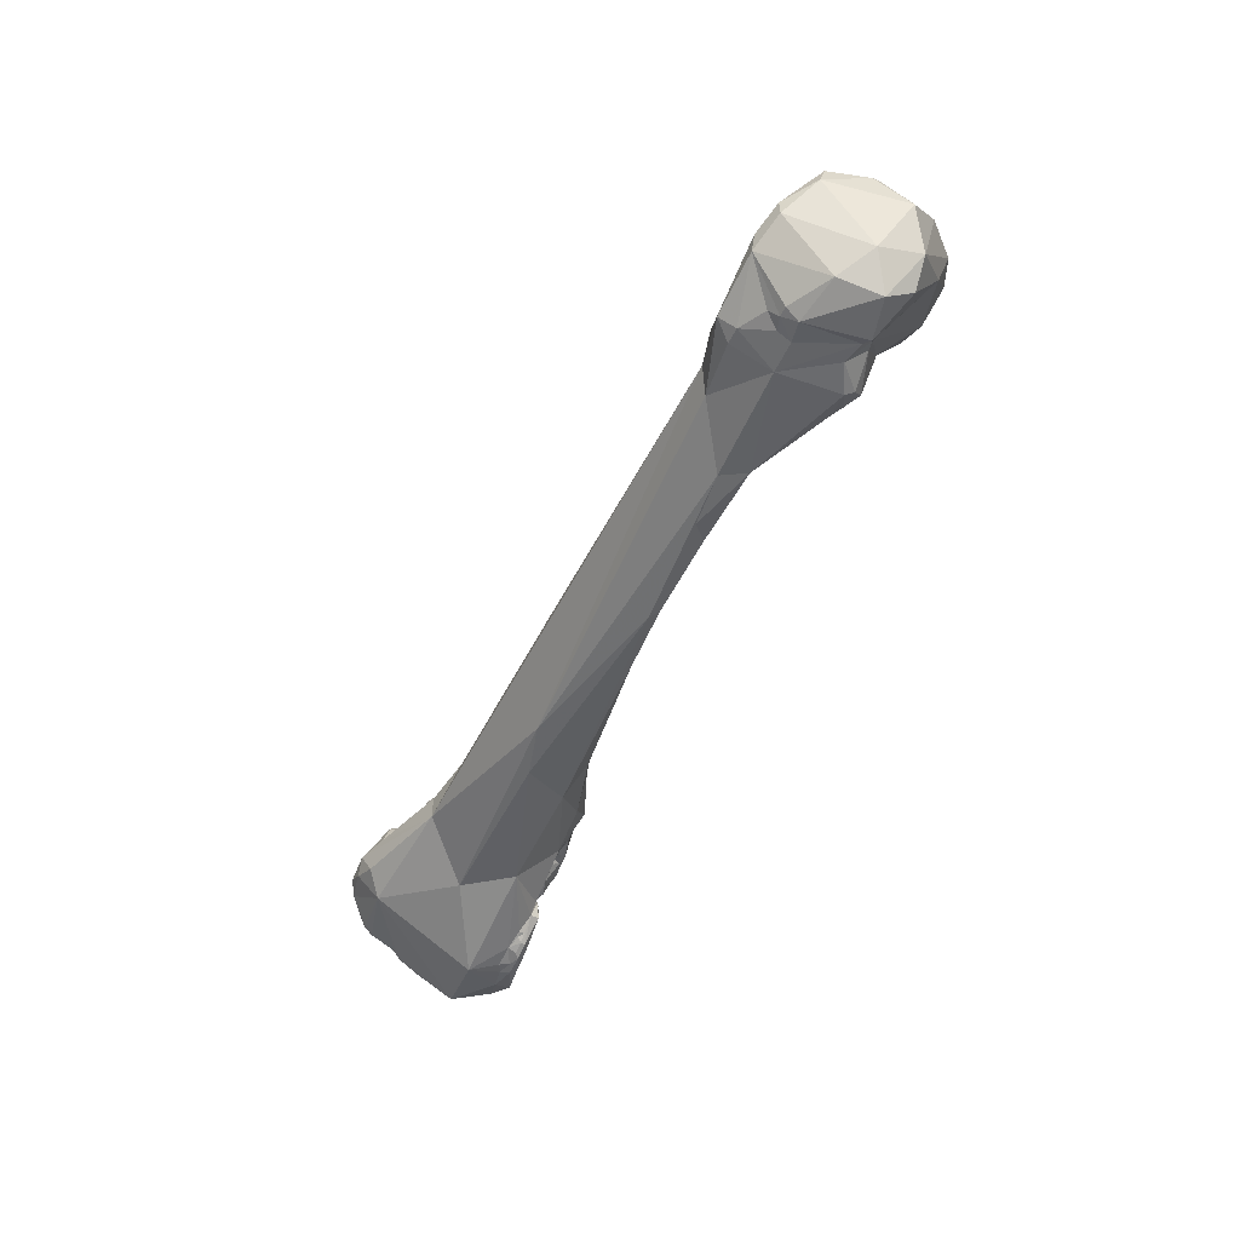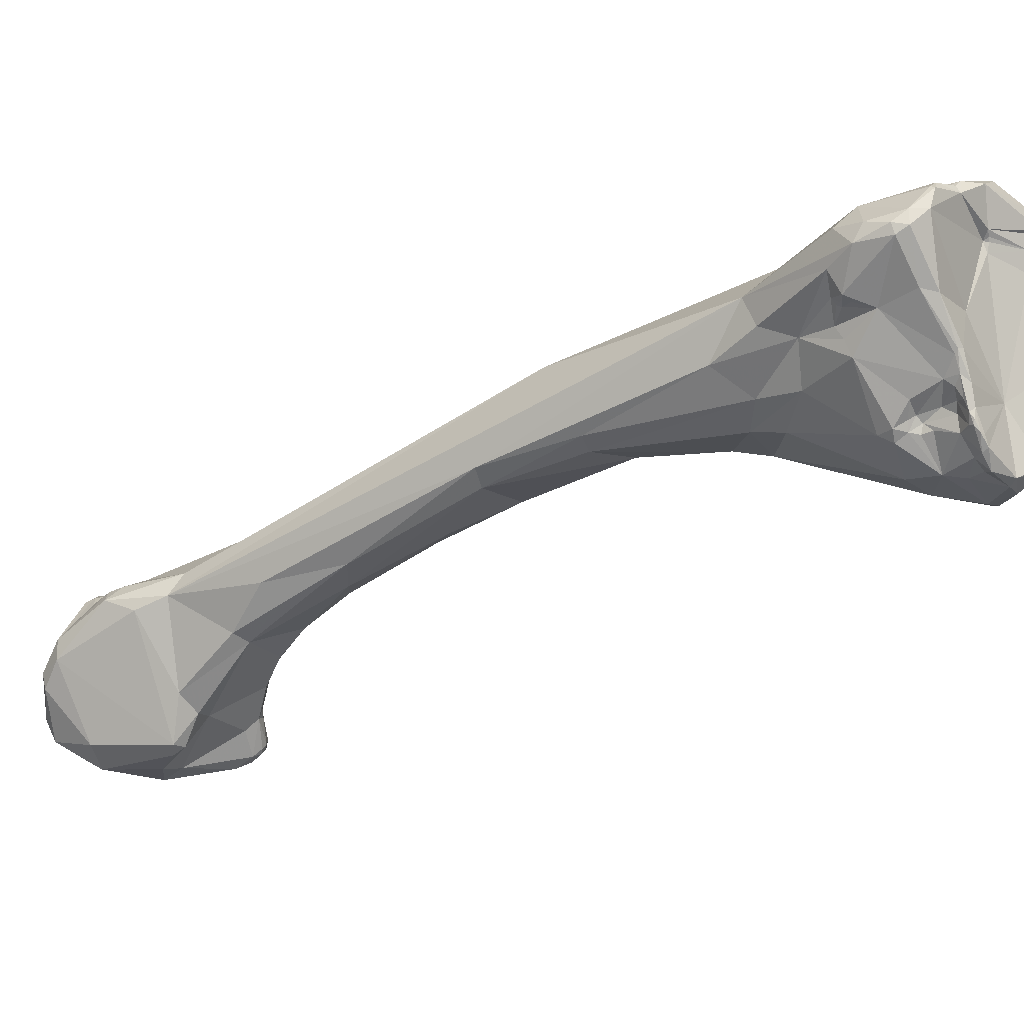
<metadata>
{"format":"obj","ext":"obj","renderer":"f3d","projection":"perspective","resolution":1024,"background":"white","views":[{"elev":62.7,"azim":-133.8,"up":"+Z"},{"elev":21.3,"azim":102.3,"up":"+Y"}]}
</metadata>
<code>
o Generated_Mesh_From_X3D
v -98.25 3.43 174.9
v -96.72 0.4612 172.8
v -95.67 -0.0924 170.9
v -96.64 1.307 168.5
v -97.28 1.159 170.8
v -97.36 2.912 168.4
v -93.4 1.841 166.8
v -96.09 3.009 165.9
v -96.45 3.639 166.1
v -95.24 2.649 165.4
v -95.44 3.316 165
v -94.42 1.967 165.9
v -94.63 2.967 164.9
v -94.09 2.893 165.1
v -94.46 3.466 164.8
v -94.01 3.342 165
v -93.52 2.874 165.6
v -95.22 5.095 165.2
v -93.51 32.1 122.2
v -91.85 29.63 120.3
v -91.42 29.57 121.2
v -93.7 32.63 120.4
v -93.61 33.13 120.8
v -93.76 33.37 120.1
v -93.6 33.93 120.5
v -91.27 29.29 117.5
v -90.73 29.23 118.8
v -93.92 33.95 118.6
v -94.05 34.69 118.6
v -94.24 35.4 118.6
v -94.36 35.75 118.6
v -90.88 30.07 114.7
v -90.55 29.82 114.4
v -89.85 29.67 115.1
v -92.49 33.62 114.9
v -90.72 30.88 113.8
v -89 30.97 112.5
v -88.21 30.22 112.7
v -98.09 5.166 179
v -99.28 7.239 178.3
v -95.38 0.8982 176
v -98.75 10.02 175.4
v -94.6 0.1468 173.2
v -99.51 11.34 171.6
v -99.42 11.89 172.4
v -98.64 10.1 174.3
v -99.16 12.59 172.6
v -92.32 0.9419 171.8
v -91.67 2.388 170.2
v -97.91 8.156 171
v -99.04 12.27 170.7
v -98.57 12.96 169.8
v -93.27 4.99 166
v -94.94 6.074 165.2
v -94.5 5.5 165
v -93.84 5.77 165.1
v -94.04 6.18 165
v -93.49 8.49 164.4
v -94.01 9.784 164
v -94.04 30.21 135.3
v -93.77 30.13 132.8
v -94.82 32.16 130.7
v -93.28 30.2 128.5
v -92.55 30.01 128.3
v -91.96 29.66 129.6
v -94.59 31.23 128.1
v -91.09 28.62 125.7
v -94.03 31.35 126.5
v -94.1 32.18 125.4
v -95.11 34.5 127.2
v -96.29 38.07 124.9
v -92.23 29.05 125
v -96.03 37.68 123.5
v -95.74 37.7 122
v -96.13 37.81 123.8
v -95.63 37.9 122.5
v -96.16 38.12 124.6
v -95.87 37.85 124.3
v -95.23 37.35 123.7
v -95.49 37.61 123.7
v -96.53 38.52 122.6
v -97.1 38.58 123.9
v -97.79 40.71 123.4
v -96.7 39.01 124.5
v -97.28 40.25 123.9
v -97.53 40.88 123.6
v -96.95 40.47 124.2
v -97.12 40.74 123.9
v -98.01 40.88 122.4
v -98.04 41.7 122.5
v -97.71 41.58 122.9
v -97.73 42.33 121.9
v -97.05 41.77 123.2
v -90.26 28.99 120.8
v -93.46 33.02 121.6
v -93.21 33.7 121
v -94.05 35.22 119.8
v -93.51 34.51 121.8
v -95.61 37.3 121.3
v -95.31 38.2 120.3
v -94.35 37.69 121.8
v -94.51 37.56 121.4
v -94.75 37.76 121.7
v -94.43 37.7 121.1
v -93.76 36.86 122.3
v -94.66 38.03 122.1
v -94.09 37.53 121.5
v -93.32 37.03 121.4
v -93.85 38.27 120.6
v -93.41 37.65 119.9
v -93.97 38.95 119.9
v -96 38.67 121
v -95.8 38.72 120.3
v -95.71 39.12 119.6
v -95.2 39.05 119.8
v -98.15 41.89 120.9
v -98.02 42.63 121.1
v -97.44 43.7 119.2
v -97.4 43.11 121
v -97.16 42.89 121.8
v -86.74 29.01 119.1
v -96.57 40.15 118.7
v -95.82 39.31 118.1
v -96.13 39.9 117.7
v -98.09 42.87 118.1
v -97.08 41.74 117.2
v -97.26 42.87 116.9
v -97.05 44.03 116.7
v -87.08 28.69 115.2
v -86.68 28.65 115.3
v -85.81 29.08 115.7
v -93.82 39.06 116.6
v -93.42 38.93 116.3
v -93.07 39.44 115.3
v -93.99 39.73 115.5
v -93.35 40.81 114.3
v -93.54 42.34 114.4
v -92.71 41.6 114.3
v -95.42 44.57 115.2
v -94.72 43.74 114.9
v -94.89 44.43 114.2
v -93.97 43.69 114.2
v -86.59 28.75 115
v -85.61 29.96 114
v -87.66 30.91 112.2
v -88.01 31.51 112.1
v -87.09 31.27 112.5
v -91.53 36.94 113.8
v -89.47 35.68 113.5
v -92.71 40.36 114.1
v -93.04 40.96 114
v -92.56 40.85 114
v -94.49 43.99 113.9
v -94.71 44.44 113.7
v -94.05 44.03 113.9
v -95.28 3.202 179.5
v -96.23 7.62 180.3
v -98.64 9.351 179.3
v -91.78 2.334 177.8
v -99.14 10.63 176.5
v -98.66 10.94 175.9
v -98.3 11.95 174.6
v -89.82 3.149 170.9
v -90.58 7.27 167.6
v -96.48 17.72 165.9
v -92.87 11.18 163
v -93.74 13.4 161.8
v -92.72 13.6 161.2
v -94.87 19.04 159.5
v -95.56 20.67 159.4
v -93.1 17.39 157
v -92.35 16.68 157.8
v -94.19 18.8 157.1
v -94.58 19.66 158.6
v -94.57 19.95 158.6
v -94.47 19.93 157.9
v -94.63 20.21 157.5
v -94.91 20.86 157.5
v -94.96 20.15 158.9
v -94.97 20.51 158.5
v -95.21 20.78 158.5
v -94.74 20.62 158.2
v -95.11 20.8 158.1
v -94.44 20.4 158.3
v -95.59 24.67 154.7
v -92.39 20.95 151.5
v -93.85 23.53 149.2
v -93.66 24.93 145.7
v -92.12 24.37 145.8
v -93.07 28.5 136.9
v -94.76 33.48 135.4
v -90.75 29.47 131.9
v -90.83 29.31 129.2
v -95.02 38.72 129.2
v -95.91 44.95 122
v -85.64 30.32 120.7
v -84.15 31.25 116.9
v -91.44 43.87 117.2
v -91.11 43.21 116.9
v -91.43 43.83 116.8
v -93.19 42.96 114.4
v -93.73 43.86 114.4
v -95.26 46.64 116.9
v -84.55 30.75 114.4
v -84.38 31.41 114.1
v -83.73 31.9 116
v -87.53 34.96 115.2
v -95.73 10.72 179.7
v -91.71 3.03 178.6
v -95.49 13.32 177.3
v -88.55 3.326 174.9
v -95.42 13.75 175.5
v -94.39 14 175.9
v -95.34 15 173.5
v -87.91 5.329 169.4
v -88.35 5.838 168.6
v -87.59 6.345 169.2
v -89.03 8.161 167.8
v -88.5 9.86 169
v -94.98 19.14 165.4
v -89.6 13.62 164.1
v -95.21 21.2 161.9
v -90.36 18.04 157.3
v -95.45 25.59 154.9
v -90.97 22.22 150.4
v -93.34 35.33 140.6
v -90.24 28.75 138
v -88.08 31.77 130.5
v -87.36 32.19 128.2
v -92.17 42.03 127.9
v -84.02 33.82 119.8
v -84.37 34.43 119.8
v -83.8 33.25 121.3
v -83.92 33.96 120.6
v -84.07 34.69 120.7
v -84.36 34.9 120.2
v -84.03 33.59 122.4
v -83.65 34.2 121.5
v -84.01 31.38 118.4
v -84.03 34.16 119.1
v -83.93 35.31 117.8
v -83.3 34.35 117.5
v -84.43 35.52 118.8
v -83.95 36.13 117.9
v -87.4 40.6 117.8
v -91.45 44.15 116.9
v -91.36 44.65 116.9
v -91.87 47.29 117.3
v -82.9 32.25 115.6
v -83.31 32.89 116.6
v -82.62 33.48 116.2
v -82.67 33.82 115.8
v -82.83 34.57 116.1
v -82.81 35.08 117
v -82.57 34.75 116.3
v -82.91 35.84 117.1
v -82.59 35.14 116.8
v -82.72 35.52 116.8
v -83.18 36.06 116.8
v -89.25 4.741 178.6
v -89.94 5.953 179.4
v -89.22 8.797 179
v -90.06 9.565 179.5
v -94.34 13.32 177.7
v -94.29 13.7 177.1
v -87.92 5.483 175.4
v -93.27 13.75 176.7
v -92.21 15.21 175.1
v -92.09 15.8 174
v -89.92 15.08 172.4
v -90.41 16.2 170.1
v -91.85 17.31 169.4
v -89.14 14.42 165.1
v -89.09 18.32 163
v -88.92 20.27 156.9
v -88.54 26.53 147.7
v -88.07 28.07 148
v -92.58 33.62 144.5
v -88.4 29.6 140.6
v -87.61 30.92 141
v -86.67 36.41 133
v -86.87 34.37 130.1
v -85.91 35.43 127.2
v -85.97 38.74 127.6
v -83.96 38.37 124.1
v -83.92 36 120.6
v -89.84 47.6 119.3
v -84.03 37.39 118.7
v -83.76 37.07 118.1
v -83.3 36.47 117.5
v -83.74 37.4 117.1
v -83.71 37.89 117.8
v -84.01 38.98 118.2
v -84.33 39.31 117.7
v -84.05 39.35 118
v -90.54 47.71 118.7
v -89.71 47.61 119
v -89.35 47.29 118.6
v -89.4 11.04 178.1
v -90.27 12.18 178.3
v -90.6 15.32 174.8
v -87.68 40.54 131.2
v -86.26 39.22 130.1
v -85.1 39.85 125.4
v -84.61 39.26 124.7
v -84.89 41.64 125.6
v -84.73 41.29 125.3
v -84.65 41.21 124.9
v -84.47 41.54 125
v -84.27 41.68 124.4
v -83.94 42.19 124.9
v -84.61 43.47 125.9
v -87.48 46.62 124.5
v -85.71 45.66 125.8
v -84.31 41.39 122.8
v -84.95 47.31 121.4
v -87.9 48.19 120.1
v -87.1 48.14 120.3
v -84.4 42.53 119.3
v -84.04 42.86 120.5
v -85.57 47.23 120.2
v -86.96 48.14 120
v -84.07 45.28 124.5
v -84.84 46.4 123.9
v -83.82 46 122
v -84.13 46.56 121.2
v -84.18 46.64 122.3
v -96.72 0.4612 172.8
v -95.67 -0.0924 170.9
v -93.51 32.1 122.2
v -93.7 32.63 120.4
v -91.27 29.29 117.5
v -94.36 35.75 118.6
v -90.55 29.82 114.4
v -88.21 30.22 112.7
v -88.21 30.22 112.7
v -98.09 5.166 179
v -99.28 7.239 178.3
v -99.28 7.239 178.3
v -99.28 7.239 178.3
v -95.38 0.8982 176
v -99.51 11.34 171.6
v -99.42 11.89 172.4
v -99.16 12.59 172.6
v -99.16 12.59 172.6
v -98.57 12.96 169.8
v -93.84 5.77 165.1
v -93.49 8.49 164.4
v -94.01 9.784 164
v -92.55 30.01 128.3
v -96.29 38.07 124.9
v -96.03 37.68 123.5
v -95.74 37.7 122
v -96.13 37.81 123.8
v -95.63 37.9 122.5
v -95.63 37.9 122.5
v -95.63 37.9 122.5
v -95.87 37.85 124.3
v -95.87 37.85 124.3
v -95.49 37.61 123.7
v -95.49 37.61 123.7
v -96.53 38.52 122.6
v -97.1 38.58 123.9
v -97.1 38.58 123.9
v -97.79 40.71 123.4
v -96.7 39.01 124.5
v -96.7 39.01 124.5
v -98.04 41.7 122.5
v -90.26 28.99 120.8
v -93.21 33.7 121
v -95.61 37.3 121.3
v -95.61 37.3 121.3
v -95.61 37.3 121.3
v -95.31 38.2 120.3
v -94.35 37.69 121.8
v -94.51 37.56 121.4
v -94.66 38.03 122.1
v -94.66 38.03 122.1
v -94.66 38.03 122.1
v -94.09 37.53 121.5
v -94.09 37.53 121.5
v -93.32 37.03 121.4
v -93.85 38.27 120.6
v -93.41 37.65 119.9
v -93.97 38.95 119.9
v -93.97 38.95 119.9
v -95.71 39.12 119.6
v -95.71 39.12 119.6
v -95.2 39.05 119.8
v -98.15 41.89 120.9
v -98.09 42.87 118.1
v -93.42 38.93 116.3
v -93.42 38.93 116.3
v -93.42 38.93 116.3
v -93.42 38.93 116.3
v -93.07 39.44 115.3
v -93.54 42.34 114.4
v -93.54 42.34 114.4
v -95.42 44.57 115.2
v -94.72 43.74 114.9
v -94.72 43.74 114.9
v -93.97 43.69 114.2
v -93.97 43.69 114.2
v -93.97 43.69 114.2
v -93.97 43.69 114.2
v -87.66 30.91 112.2
v -88.01 31.51 112.1
v -91.53 36.94 113.8
v -92.71 40.36 114.1
v -92.71 40.36 114.1
v -93.04 40.96 114
v -93.04 40.96 114
v -93.04 40.96 114
v -92.56 40.85 114
v -94.49 43.99 113.9
v -94.49 43.99 113.9
v -94.71 44.44 113.7
v -94.71 44.44 113.7
v -94.71 44.44 113.7
v -94.71 44.44 113.7
v -94.05 44.03 113.9
v -94.05 44.03 113.9
v -95.28 3.202 179.5
v -98.64 9.351 179.3
v -98.64 9.351 179.3
v -99.14 10.63 176.5
v -99.14 10.63 176.5
v -98.66 10.94 175.9
v -98.3 11.95 174.6
v -98.3 11.95 174.6
v -89.82 3.149 170.9
v -90.58 7.27 167.6
v -96.48 17.72 165.9
v -96.48 17.72 165.9
v -96.48 17.72 165.9
v -92.87 11.18 163
v -93.74 13.4 161.8
v -95.56 20.67 159.4
v -94.57 19.95 158.6
v -94.91 20.86 157.5
v -94.91 20.86 157.5
v -95.21 20.78 158.5
v -94.74 20.62 158.2
v -95.11 20.8 158.1
v -94.44 20.4 158.3
v -94.44 20.4 158.3
v -95.59 24.67 154.7
v -92.12 24.37 145.8
v -93.07 28.5 136.9
v -90.83 29.31 129.2
v -91.44 43.87 117.2
v -91.44 43.87 117.2
v -91.11 43.21 116.9
v -91.43 43.83 116.8
v -93.19 42.96 114.4
v -93.73 43.86 114.4
v -95.26 46.64 116.9
v -84.55 30.75 114.4
v -84.38 31.41 114.1
v -83.73 31.9 116
v -88.55 3.326 174.9
v -87.91 5.329 169.4
v -87.91 5.329 169.4
v -87.91 5.329 169.4
v -88.35 5.838 168.6
v -87.59 6.345 169.2
v -88.5 9.86 169
v -93.34 35.33 140.6
v -83.8 33.25 121.3
v -84.43 35.52 118.8
v -91.36 44.65 116.9
v -91.36 44.65 116.9
v -91.87 47.29 117.3
v -91.87 47.29 117.3
v -82.9 32.25 115.6
v -82.9 32.25 115.6
v -82.67 33.82 115.8
v -82.67 33.82 115.8
v -82.57 34.75 116.3
v -82.91 35.84 117.1
v -82.72 35.52 116.8
v -82.72 35.52 116.8
v -83.18 36.06 116.8
v -89.25 4.741 178.6
v -86.67 36.41 133
v -83.74 37.4 117.1
v -90.54 47.71 118.7
v -89.71 47.61 119
v -89.35 47.29 118.6
v -89.35 47.29 118.6
v -89.35 47.29 118.6
v -90.27 12.18 178.3
v -87.68 40.54 131.2
v -86.26 39.22 130.1
v -84.61 43.47 125.9
v -84.31 41.39 122.8
v -84.31 41.39 122.8
v -87.9 48.19 120.1
v -84.4 42.53 119.3
v -85.57 47.23 120.2
v -86.96 48.14 120
v -86.96 48.14 120
v -86.96 48.14 120
v -84.13 46.56 121.2
f 5 3 2
f 2 41 39
f 329 43 328
f 1 6 5
f 1 5 2
f 2 39 1
f 5 4 3
f 48 43 3
f 5 6 4
f 4 12 3
f 7 3 12
f 12 17 7
f 6 8 4
f 8 10 4
f 50 9 6
f 6 9 8
f 4 10 12
f 50 54 9
f 11 10 8
f 9 11 8
f 10 11 13
f 12 10 13
f 15 14 13
f 14 12 13
f 11 15 13
f 11 18 55
f 11 55 15
f 17 12 14
f 14 15 16
f 17 14 16
f 17 16 56
f 347 16 15
f 56 53 17
f 11 9 18
f 18 9 54
f 18 54 55
f 19 21 72
f 26 330 22
f 20 330 26
f 21 330 20
f 72 21 94
f 94 21 20
f 331 23 24
f 331 19 23
f 24 28 331
f 23 19 95
f 28 24 97
f 25 98 97
f 97 24 25
f 332 27 20
f 94 20 27
f 28 26 22
f 28 29 35
f 29 28 97
f 97 30 29
f 97 31 30
f 30 35 29
f 30 31 35
f 31 133 35
f 26 32 33
f 32 36 33
f 334 34 332
f 334 38 34
f 34 27 332
f 27 34 38
f 26 35 32
f 32 35 36
f 28 35 26
f 33 36 37
f 335 33 37
f 148 37 36
f 145 335 37
f 145 37 146
f 35 148 36
f 39 41 156
f 39 40 1
f 338 337 158
f 341 328 43
f 159 341 43
f 42 6 1
f 1 339 160
f 42 1 160
f 161 42 160
f 46 42 162
f 6 42 50
f 46 50 42
f 44 50 46
f 342 45 51
f 46 343 44
f 343 46 429
f 429 47 343
f 45 344 51
f 7 48 3
f 49 48 7
f 342 59 50
f 52 342 51
f 51 344 346
f 344 165 346
f 7 17 49
f 49 53 164
f 59 54 50
f 59 342 52
f 53 49 17
f 347 15 55
f 55 54 57
f 347 55 57
f 57 54 58
f 53 56 348
f 57 58 347
f 53 348 164
f 58 54 349
f 61 190 62
f 60 62 190
f 191 70 62
f 61 62 66
f 66 68 63
f 61 66 63
f 63 68 64
f 61 63 65
f 63 64 65
f 65 193 61
f 66 62 70
f 65 67 193
f 350 68 72
f 65 350 72
f 65 72 67
f 68 69 19
f 19 72 68
f 66 69 68
f 66 70 69
f 70 194 71
f 351 84 77
f 71 194 366
f 87 366 194
f 351 79 70
f 79 69 70
f 81 99 74
f 75 82 73
f 80 75 73
f 73 82 362
f 76 73 362
f 81 74 355
f 351 77 78
f 356 353 106
f 357 377 352
f 77 84 78
f 367 354 358
f 367 363 354
f 351 78 79
f 78 360 79
f 75 80 359
f 79 360 378
f 352 377 361
f 69 79 105
f 79 378 105
f 122 362 82
f 82 89 122
f 122 114 362
f 83 364 366
f 365 89 82
f 365 90 89
f 85 83 366
f 83 85 86
f 86 368 83
f 85 366 87
f 87 88 85
f 86 85 88
f 93 86 88
f 93 88 87
f 194 93 87
f 89 116 122
f 89 90 390
f 90 117 390
f 91 368 86
f 368 91 92
f 92 117 368
f 86 93 91
f 93 92 91
f 93 120 92
f 72 94 67
f 19 69 95
f 69 96 95
f 23 95 96
f 24 370 25
f 24 23 96
f 25 370 98
f 98 96 69
f 98 69 108
f 108 97 98
f 69 105 108
f 371 362 112
f 104 372 100
f 113 371 112
f 374 371 113
f 106 353 373
f 102 372 104
f 115 104 100
f 103 106 373
f 103 373 376
f 123 132 111
f 103 101 379
f 101 376 107
f 101 103 376
f 104 380 102
f 375 105 378
f 105 381 382
f 375 381 105
f 109 382 381
f 380 104 383
f 97 108 110
f 382 385 384
f 385 382 109
f 115 383 104
f 115 386 383
f 362 114 112
f 112 114 113
f 113 114 374
f 115 100 387
f 114 122 123
f 123 389 388
f 389 123 111
f 117 125 390
f 118 125 117
f 117 92 119
f 119 118 117
f 120 119 92
f 120 93 195
f 120 195 119
f 119 195 118
f 203 118 195
f 121 67 94
f 450 67 121
f 110 392 333
f 110 333 97
f 393 111 132
f 385 394 384
f 122 124 123
f 122 126 124
f 123 124 135
f 124 126 135
f 123 135 132
f 116 391 122
f 126 122 391
f 391 127 126
f 391 128 127
f 127 128 139
f 139 135 127
f 125 118 128
f 118 203 128
f 336 129 369
f 129 130 94
f 143 130 129
f 121 94 130
f 131 121 130
f 130 143 131
f 239 121 131
f 94 27 38
f 35 133 134
f 132 396 395
f 132 135 396
f 35 134 148
f 134 150 148
f 135 126 127
f 396 135 409
f 409 135 136
f 409 136 151
f 137 136 135
f 136 137 151
f 411 201 138
f 412 397 455
f 201 398 142
f 128 203 139
f 139 140 135
f 135 140 137
f 400 399 153
f 137 140 402
f 415 403 401
f 399 141 153
f 399 154 141
f 141 154 153
f 201 142 202
f 155 456 404
f 139 203 417
f 143 336 144
f 143 129 336
f 143 144 131
f 205 144 406
f 406 144 336
f 147 407 149
f 407 147 406
f 205 406 147
f 148 146 37
f 408 149 407
f 149 207 147
f 152 408 410
f 149 408 152
f 414 138 149
f 410 413 152
f 138 414 411
f 405 416 421
f 416 418 421
f 209 423 159
f 423 341 159
f 423 157 337
f 423 261 157
f 337 157 158
f 340 424 426
f 208 158 157
f 210 427 425
f 159 43 211
f 161 162 42
f 428 427 210
f 43 48 211
f 214 345 430
f 430 428 214
f 48 49 163
f 163 211 48
f 214 433 345
f 49 164 163
f 431 432 216
f 433 214 220
f 221 164 348
f 52 434 59
f 434 167 59
f 220 222 433
f 166 349 168
f 436 221 348
f 166 58 349
f 349 437 168
f 436 168 221
f 167 169 173
f 167 170 169
f 169 170 179
f 167 434 170
f 170 181 179
f 170 185 181
f 171 168 437
f 173 171 167
f 168 171 172
f 223 168 172
f 173 177 187
f 169 174 173
f 174 176 173
f 176 177 173
f 174 169 175
f 184 439 179
f 179 439 169
f 445 174 175
f 445 176 174
f 177 176 445
f 180 184 179
f 179 181 180
f 185 183 181
f 180 181 182
f 442 444 443
f 446 443 178
f 443 444 178
f 440 177 445
f 183 185 441
f 180 182 184
f 173 187 171
f 186 172 171
f 172 186 225
f 187 177 441
f 441 185 187
f 186 171 187
f 191 187 185
f 187 188 186
f 188 189 186
f 191 188 187
f 189 188 190
f 60 188 191
f 227 448 449
f 188 60 190
f 449 192 227
f 62 60 191
f 191 224 226
f 449 61 192
f 191 226 194
f 194 468 230
f 193 192 61
f 228 192 450
f 191 194 70
f 194 230 195
f 194 195 93
f 230 313 195
f 450 121 196
f 229 450 196
f 196 237 229
f 196 121 239
f 204 197 131
f 197 204 206
f 131 197 239
f 138 207 149
f 138 199 207
f 245 207 199
f 201 199 138
f 198 453 200
f 198 200 246
f 201 454 199
f 246 454 201
f 456 155 247
f 422 419 248
f 471 201 202
f 248 472 422
f 471 246 201
f 420 457 473
f 131 144 204
f 205 204 144
f 207 459 147
f 249 460 458
f 205 475 204
f 252 475 205
f 207 477 459
f 423 209 261
f 157 261 263
f 157 263 208
f 159 260 209
f 260 159 211
f 209 260 261
f 212 428 210
f 208 210 425
f 208 264 210
f 265 212 210
f 210 264 265
f 428 212 214
f 214 212 213
f 265 213 212
f 213 265 267
f 461 217 266
f 163 215 211
f 431 216 462
f 461 463 217
f 466 464 465
f 466 465 218
f 218 219 466
f 217 467 270
f 218 465 164
f 221 219 218
f 164 221 218
f 219 221 273
f 214 272 220
f 273 221 275
f 222 438 435
f 168 223 221
f 221 223 275
f 224 222 220
f 223 172 225
f 438 222 224
f 224 447 438
f 276 275 223
f 220 278 224
f 224 191 447
f 223 225 276
f 225 186 448
f 225 448 276
f 278 468 224
f 227 276 448
f 468 278 230
f 279 276 227
f 228 279 192
f 192 279 227
f 282 228 283
f 229 228 450
f 228 229 283
f 237 283 229
f 233 237 196
f 239 233 196
f 237 238 285
f 239 231 234
f 231 232 234
f 238 469 234
f 234 469 239
f 234 236 235
f 234 232 236
f 233 238 237
f 234 235 238
f 313 296 457
f 313 457 195
f 239 197 250
f 197 206 250
f 250 242 239
f 240 239 242
f 231 239 240
f 231 240 232
f 232 240 242
f 232 242 241
f 232 241 243
f 242 254 241
f 241 254 244
f 256 244 254
f 244 256 290
f 241 244 243
f 232 470 236
f 470 288 236
f 289 288 243
f 243 244 289
f 290 292 289
f 290 289 244
f 207 294 291
f 245 294 207
f 451 245 199
f 246 471 198
f 452 321 245
f 248 298 472
f 489 198 471
f 452 490 321
f 296 473 457
f 249 250 460
f 251 250 249
f 251 242 250
f 477 253 255
f 477 207 253
f 251 478 479
f 478 251 476
f 257 242 251
f 257 251 479
f 255 253 259
f 253 207 259
f 257 254 242
f 254 257 256
f 257 479 258
f 255 259 481
f 256 257 258
f 480 482 483
f 207 291 259
f 486 480 483
f 261 484 262
f 262 263 261
f 299 263 262
f 263 300 208
f 300 265 264
f 208 300 264
f 267 265 300
f 484 461 266
f 266 262 484
f 262 266 299
f 213 268 214
f 268 213 267
f 268 269 214
f 300 268 267
f 268 301 269
f 217 299 266
f 270 299 217
f 269 272 214
f 269 301 272
f 301 270 271
f 271 272 301
f 467 273 271
f 467 271 270
f 273 275 274
f 271 273 274
f 271 274 277
f 272 278 220
f 271 278 272
f 277 274 275
f 278 271 302
f 276 277 275
f 271 277 493
f 276 280 277
f 279 280 276
f 280 281 277
f 282 281 280
f 279 282 280
f 282 279 228
f 230 278 302
f 281 282 284
f 281 284 303
f 283 284 282
f 313 230 302
f 284 283 285
f 285 305 284
f 304 284 305
f 284 312 303
f 237 285 283
f 235 286 238
f 235 236 286
f 286 285 238
f 286 288 285
f 288 286 236
f 285 288 315
f 315 288 293
f 313 287 296
f 287 297 296
f 313 317 287
f 317 297 287
f 491 488 498
f 288 289 292
f 295 291 294
f 290 256 292
f 486 292 480
f 295 292 486
f 292 293 288
f 295 293 292
f 294 245 319
f 293 295 320
f 320 295 499
f 295 294 499
f 320 315 293
f 319 245 321
f 487 491 474
f 488 491 487
f 299 492 263
f 492 299 301
f 268 300 301
f 299 270 301
f 277 485 493
f 485 494 493
f 494 495 493
f 304 306 284
f 306 312 284
f 493 323 314
f 285 496 305
f 305 496 304
f 304 497 308
f 307 306 304
f 307 309 306
f 308 307 304
f 307 308 309
f 308 311 309
f 311 308 310
f 310 308 497
f 306 309 311
f 311 310 497
f 315 325 311
f 311 495 306
f 323 324 314
f 495 323 493
f 495 311 323
f 302 314 313
f 314 324 313
f 315 320 325
f 320 326 325
f 316 318 313
f 326 316 327
f 316 326 500
f 322 491 498
f 317 313 318
f 318 501 317
f 501 318 316
f 321 504 319
f 326 320 499
f 502 321 490
f 503 316 500
f 311 325 323
f 324 316 313
f 316 324 327
f 325 326 327
f 324 323 327
f 323 325 327

</code>
